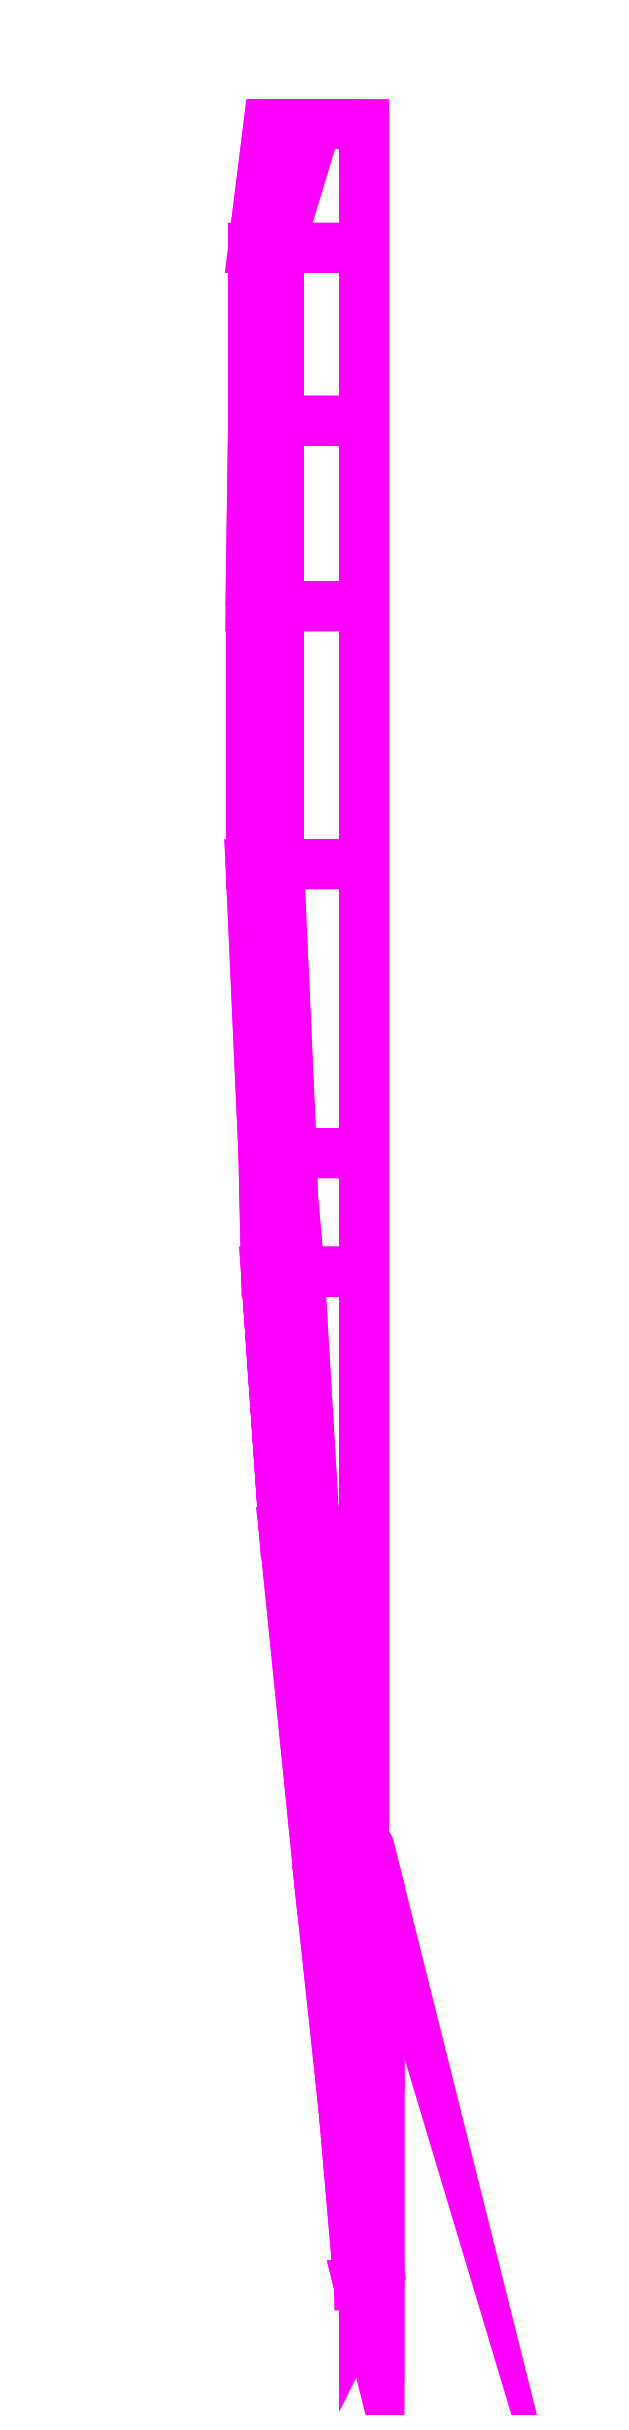
<metadata>
{"format":"dxf","ext":"dxf","renderer":"ezdxf+matplotlib","layout":"modelspace","background":"white","min_lineweight":24,"dpi":150}
</metadata>
<code>
0
SECTION
2
ENTITIES
0
3DFACE
8
HULL2
10
0
20
2.08
30
2.37
11
0
21
1.08
31
2.41
12
-0.33
22
1.08
32
2.34
13
-0.33
23
2.08
33
2.34
0
3DFACE
8
HULL2
10
-0.33
20
1.08
30
2.34
11
-0.39
21
1.08
31
2.16
12
-0.39
22
2.08
32
2.16
13
-0.33
23
2.08
33
2.34
0
3DFACE
8
HULL2
10
-0.39
20
1.08
30
2.16
11
-0.44
21
1.08
31
1.76
12
-0.44
22
2.08
32
1.76
13
-0.39
23
2.08
33
2.16
0
3DFACE
8
HULL2
10
-0.33
20
2.08
30
1.26
11
-0.33
21
1.08
31
1.26
12
0
22
1.08
32
1.22
13
0
23
2.08
33
1.22
0
3DFACE
8
HULL2
10
-0.42
20
1.08
30
1.42
11
-0.33
21
1.08
31
1.26
12
-0.33
22
2.08
32
1.26
13
-0.42
23
2.08
33
1.42
0
3DFACE
8
HULL2
10
-0.44
20
1.08
30
1.76
11
-0.42
21
1.08
31
1.42
12
-0.42
22
2.08
32
1.42
13
-0.44
23
2.08
33
1.76
0
3DFACE
8
HULL2
10
-0.07
20
-3.74
30
2.08
11
-0.04
21
-3.74
31
1.99
12
-0.09
22
-2.9
32
1.82
13
-0.15
23
-2.9
33
1.91
0
3DFACE
8
HULL2
10
-0.09
20
-2.9
30
1.82
11
-0.04
21
-3.74
31
1.99
12
0
22
-3.74
32
1.96
13
0
23
-2.9
33
1.78
0
3DFACE
8
HULL2
10
-0.17
20
-2.9
30
2.12
11
-0.15
21
-2.9
31
1.91
12
-0.31
22
-1.51
32
1.72
13
-0.31
23
-1.51
33
2.05
0
3DFACE
8
HULL2
10
-0.15
20
-2.9
30
1.91
11
-0.09
21
-2.9
31
1.82
12
-0.22
22
-1.51
32
1.55
13
-0.31
23
-1.51
33
1.72
0
3DFACE
8
HULL2
10
-0.31
20
-1.51
30
2.05
11
-0.31
21
-1.51
31
1.72
12
-0.38
22
-0.5
32
1.61
13
-0.38
23
-0.5
33
2.04
0
3DFACE
8
HULL2
10
-0.38
20
-0.5
30
2.04
11
-0.38
21
-0.5
31
1.61
12
-0.36
22
-0.04
32
1.59
13
-0.39
23
-0.04
33
1.81
0
3DFACE
8
HULL2
10
-0.38
20
-0.04
30
2.15
11
-0.39
21
-0.04
31
1.81
12
-0.44
22
1.08
32
1.76
13
-0.39
23
1.08
33
2.16
0
3DFACE
8
HULL2
10
-0.33
20
-0.5
30
2.39
11
-0.38
21
-0.5
31
2.04
12
-0.39
22
-0.04
32
1.81
13
-0.38
23
-0.04
33
2.15
0
3DFACE
8
HULL2
10
-0.28
20
-0.04
30
1.36
11
-0.27
21
-0.5
31
1.41
12
0
22
-0.5
32
1.37
13
0
23
-0.04
33
1.33
0
3DFACE
8
HULL2
10
-0.33
20
1.08
30
1.26
11
-0.28
21
-0.04
31
1.36
12
0
22
-0.04
32
1.33
13
0
23
1.08
33
1.22
0
3DFACE
8
HULL2
10
-0.36
20
-0.04
30
1.59
11
-0.28
21
-0.04
31
1.36
12
-0.33
22
1.08
32
1.26
13
-0.42
23
1.08
33
1.42
0
3DFACE
8
HULL2
10
-0.22
20
-1.51
30
1.55
11
-0.09
21
-2.9
31
1.82
12
0
22
-2.9
32
1.78
13
0
23
-1.51
33
1.52
0
3DFACE
8
HULL2
10
-0.31
20
-1.51
30
1.72
11
-0.22
21
-1.51
31
1.55
12
-0.27
22
-0.5
32
1.41
13
-0.38
23
-0.5
33
1.61
0
3DFACE
8
HULL2
10
-0.27
20
-0.5
30
1.41
11
-0.22
21
-1.51
31
1.55
12
0
22
-1.51
32
1.52
13
0
23
-0.5
33
1.37
0
3DFACE
8
HULL2
10
-0.38
20
-0.5
30
1.61
11
-0.27
21
-0.5
31
1.41
12
-0.28
22
-0.04
32
1.36
13
-0.36
23
-0.04
33
1.59
0
3DFACE
8
HULL2
10
-0.39
20
-0.04
30
1.81
11
-0.36
21
-0.04
31
1.59
12
-0.42
22
1.08
32
1.42
13
-0.44
23
1.08
33
1.76
0
3DFACE
8
HULL2
10
0
20
-3.74
30
2.34
11
0
21
-4.43
31
2.31
12
-0.02
22
-4.43
32
2.3
13
-0.05
23
-3.74
33
2.31
0
3DFACE
8
HULL2
10
0
20
-2.9
30
2.43
11
0
21
-3.74
31
2.34
12
-0.05
22
-3.74
32
2.31
13
-0.1
23
-2.9
33
2.4
0
3DFACE
8
HULL2
10
-0.05
20
-3.74
30
2.31
11
-0.07
21
-3.74
31
2.27
12
-0.16
22
-2.9
32
2.31
13
-0.1
23
-2.9
33
2.4
0
3DFACE
8
HULL2
10
-0.1
20
-2.9
30
2.4
11
-0.16
21
-2.9
31
2.31
12
-0.28
22
-1.51
32
2.35
13
-0.19
23
-1.51
33
2.52
0
3DFACE
8
HULL2
10
-0.16
20
-2.9
30
2.31
11
-0.17
21
-2.9
31
2.12
12
-0.31
22
-1.51
32
2.05
13
-0.28
23
-1.51
33
2.35
0
3DFACE
8
HULL2
10
-0.28
20
-1.51
30
2.35
11
-0.31
21
-1.51
31
2.05
12
-0.38
22
-0.5
32
2.04
13
-0.33
23
-0.5
33
2.39
0
3DFACE
8
HULL2
10
-0.25
20
-0.5
30
2.59
11
-0.33
21
-0.5
31
2.39
12
-0.38
22
-0.04
32
2.15
13
-0.29
23
-0.04
33
2.58
0
3DFACE
8
HULL2
10
-0.33
20
-0.04
30
2.35
11
-0.38
21
-0.04
31
2.15
12
-0.39
22
1.08
32
2.16
13
-0.33
23
1.08
33
2.34
0
3DFACE
8
HULL2
10
-0.04
20
-3.74
30
1.99
11
-0.02
21
-4.43
31
2.18
12
0
22
-4.43
32
2.16
13
0
23
-3.74
33
1.96
0
3DFACE
8
HULL2
10
-0.02
20
-4.43
30
2.23
11
-0.02
21
-4.43
31
2.18
12
-0.04
22
-3.74
32
1.99
13
-0.07
23
-3.74
33
2.08
0
3DFACE
8
HULL2
10
-0.02
20
-4.43
30
2.27
11
-0.02
21
-4.43
31
2.23
12
-0.07
22
-3.74
32
2.08
13
-0.08
23
-3.74
33
2.18
0
3DFACE
8
HULL2
10
-0.02
20
-4.43
30
2.29
11
-0.02
21
-4.43
31
2.27
12
-0.08
22
-3.74
32
2.18
13
-0.07
23
-3.74
33
2.27
0
3DFACE
8
HULL2
10
-0.02
20
-4.43
30
2.3
11
-0.02
21
-4.43
31
2.29
12
-0.07
22
-3.74
32
2.27
13
-0.05
23
-3.74
33
2.31
0
3DFACE
8
HULL2
10
-0.07
20
-3.74
30
2.27
11
-0.08
21
-3.74
31
2.18
12
-0.17
22
-2.9
32
2.12
13
-0.16
23
-2.9
33
2.31
0
3DFACE
8
HULL2
10
-0.08
20
-3.74
30
2.18
11
-0.07
21
-3.74
31
2.08
12
-0.15
22
-2.9
32
1.91
13
-0.17
23
-2.9
33
2.12
0
3DFACE
8
HULL2
10
0
20
-4.43
30
2.31
11
0
21
-4.51
31
2.28
12
-0.02
22
-4.43
32
2.29
13
-0.02
23
-4.43
33
2.3
0
3DFACE
8
HULL2
10
0
20
-4.51
30
2.28
11
0
21
-4.51
31
2.27
12
-0.02
22
-4.43
32
2.27
13
-0.02
23
-4.43
33
2.29
0
3DFACE
8
HULL2
10
0
20
-4.51
30
2.23
11
0
21
-4.43
31
2.16
12
-0.02
22
-4.43
32
2.18
13
-0.02
23
-4.43
33
2.23
0
3DFACE
8
HULL2
10
0
20
-4.51
30
2.27
11
0
21
-4.51
31
2.23
12
-0.02
22
-4.43
32
2.23
13
-0.02
23
-4.43
33
2.27
0
3DFACE
8
HULL2
10
0
20
-1.51
30
2.55
11
0
21
-2.9
31
2.43
12
-0.1
22
-2.9
32
2.4
13
-0.19
23
-1.51
33
2.52
0
3DFACE
8
HULL2
10
-0.19
20
-1.51
30
2.52
11
-0.28
21
-1.51
31
2.35
12
-0.33
22
-0.5
32
2.39
13
-0.25
23
-0.5
33
2.59
0
3DFACE
8
HULL2
10
0
20
-0.5
30
2.59
11
0
21
-1.51
31
2.55
12
-0.19
22
-1.51
32
2.52
13
-0.25
23
-0.5
33
2.59
0
3DFACE
8
HULL2
10
0
20
-0.04
30
2.58
11
0
21
-0.5
31
2.59
12
-0.25
22
-0.5
32
2.59
13
-0.29
23
-0.04
33
2.58
0
3DFACE
8
HULL2
10
-0.41
20
3.47
30
2.07
11
-0.43
21
3.47
31
1.76
12
-0.37
22
3.95
32
1.74
13
-0.3204
23
3.95
33
1.925
0
3DFACE
8
HULL2
10
-0.4
20
2.8
30
2.13
11
-0.43
21
2.8
31
1.76
12
-0.43
22
3.47
32
1.76
13
-0.41
23
3.47
33
2.07
0
3DFACE
8
HULL2
10
-0.39
20
2.08
30
2.16
11
-0.44
21
2.08
31
1.76
12
-0.43
22
2.8
32
1.76
13
-0.4
23
2.8
33
2.13
0
3DFACE
8
HULL2
10
-0.42
20
3.47
30
1.45
11
-0.33
21
3.47
31
1.32
12
-0.185
22
3.95
32
1.42
13
-0.3204
23
3.95
33
1.555
0
3DFACE
8
HULL2
10
-0.185
20
3.95
30
1.42
11
-0.33
21
3.47
31
1.32
12
0
22
3.47
32
1.29
13
0
23
3.95
33
1.37
0
3DFACE
8
HULL2
10
-0.42
20
2.08
30
1.42
11
-0.33
21
2.08
31
1.26
12
-0.33
22
2.8
32
1.29
13
-0.42
23
2.8
33
1.43
0
3DFACE
8
HULL2
10
-0.42
20
2.8
30
1.43
11
-0.33
21
2.8
31
1.29
12
-0.33
22
3.47
32
1.32
13
-0.42
23
3.47
33
1.45
0
3DFACE
8
HULL2
10
-0.33
20
2.8
30
1.29
11
-0.33
21
2.08
31
1.26
12
0
22
2.08
32
1.22
13
0
23
2.8
33
1.25
0
3DFACE
8
HULL2
10
-0.33
20
3.47
30
1.32
11
-0.33
21
2.8
31
1.29
12
0
22
2.8
32
1.25
13
0
23
3.47
33
1.29
0
3DFACE
8
HULL2
10
-0.43
20
3.47
30
1.76
11
-0.42
21
3.47
31
1.45
12
-0.3204
22
3.95
32
1.555
13
-0.37
23
3.95
33
1.74
0
3DFACE
8
HULL2
10
-0.44
20
2.08
30
1.76
11
-0.42
21
2.08
31
1.42
12
-0.42
22
2.8
32
1.43
13
-0.43
23
2.8
33
1.76
0
3DFACE
8
HULL2
10
-0.43
20
2.8
30
1.76
11
-0.42
21
2.8
31
1.43
12
-0.42
22
3.47
32
1.45
13
-0.43
23
3.47
33
1.76
0
3DFACE
8
HULL2
10
0
20
2.8
30
2.31
11
0
21
2.08
31
2.37
12
-0.33
22
2.08
32
2.34
13
-0.36
23
2.8
33
2.27
0
3DFACE
8
HULL2
10
-0.33
20
2.08
30
2.34
11
-0.39
21
2.08
31
2.16
12
-0.4
22
2.8
32
2.13
13
-0.36
23
2.8
33
2.27
0
3DFACE
8
HULL2
10
-0.39
20
3.47
30
2.18
11
-0.41
21
3.47
31
2.07
12
-0.3204
22
3.95
32
1.925
13
-0.185
23
3.95
33
2.06
0
3DFACE
8
HULL2
10
0
20
3.95
30
2.11
11
0
21
3.47
31
2.22
12
-0.39
22
3.47
32
2.18
13
-0.185
23
3.95
33
2.06
0
3DFACE
8
HULL2
10
0
20
3.47
30
2.22
11
0
21
2.8
31
2.31
12
-0.36
22
2.8
32
2.27
13
-0.39
23
3.47
33
2.18
0
3DFACE
8
HULL2
10
-0.36
20
2.8
30
2.27
11
-0.4
21
2.8
31
2.13
12
-0.41
22
3.47
32
2.07
13
-0.39
23
3.47
33
2.18
0
3DFACE
8
HULL2
10
-4e-16
20
-3.32
30
2.93
11
-4e-16
21
-3.15
31
2.69
12
0.05
22
-3.3
32
2.69
13
0.04
23
-3.45
33
2.93
0
3DFACE
8
HULL2
10
0.05
20
-3.3
30
2.69
11
0.05
21
-4.32
31
2.69
12
0.04
22
-4.22
32
2.93
13
0.04
23
-3.45
33
2.93
0
3DFACE
8
HULL2
10
0.04
20
-4.22
30
2.93
11
0.05
21
-4.32
31
2.69
12
4e-16
22
-4.4
32
2.69
13
4e-16
23
-4.31
33
2.93
0
3DFACE
8
HULL2
10
-4e-16
20
-2.69
30
2.28
11
-4e-16
21
-2.69
31
2.15
12
0.02
22
-2.73
32
2.15
13
0.06
23
-2.89
33
2.28
0
3DFACE
8
HULL2
10
0.02
20
-2.73
30
2.15
11
0.02
21
-4.31
31
2.15
12
0.06
22
-4.39
32
2.28
13
0.06
23
-2.89
33
2.28
0
3DFACE
8
HULL2
10
0.06
20
-4.39
30
2.28
11
0.02
21
-4.31
31
2.15
12
4e-16
22
-4.39
32
2.15
13
4e-16
23
-4.51
33
2.28
0
3DFACE
8
HULL2
10
-4e-16
20
-2.99
30
2.45
11
-4e-16
21
-2.69
31
2.28
12
0.06
22
-2.89
32
2.28
13
0.06
23
-3.15
33
2.45
0
3DFACE
8
HULL2
10
-4e-16
20
-3.15
30
2.69
11
-4e-16
21
-2.99
31
2.45
12
0.06
22
-3.15
32
2.45
13
0.05
23
-3.3
33
2.69
0
3DFACE
8
HULL2
10
0.06
20
-3.15
30
2.45
11
0.06
21
-4.38
31
2.45
12
0.05
22
-4.32
32
2.69
13
0.05
23
-3.3
33
2.69
0
3DFACE
8
HULL2
10
0.05
20
-4.32
30
2.69
11
0.06
21
-4.38
31
2.45
12
4e-16
22
-4.46
32
2.45
13
4e-16
23
-4.4
33
2.69
0
3DFACE
8
HULL2
10
0.06
20
-2.89
30
2.28
11
0.06
21
-4.39
31
2.28
12
0.06
22
-4.38
32
2.45
13
0.06
23
-3.15
33
2.45
0
3DFACE
8
HULL2
10
0.06
20
-4.38
30
2.45
11
0.06
21
-4.39
31
2.28
12
4e-16
22
-4.51
32
2.28
13
4e-16
23
-4.46
33
2.45
0
3DFACE
8
HULL2
10
0.03
20
-3.67
30
3.19
11
0.03
21
-3.94
31
3.19
12
4e-16
22
-3.94
32
3.24
13
4e-16
23
-3.67
33
3.24
0
3DFACE
8
HULL2
10
4e-16
20
-3.67
30
3.24
11
-4e-16
21
-3.51
31
3.16
12
0.04
22
-3.62
32
3.16
13
0.03
23
-3.67
33
3.19
0
3DFACE
8
HULL2
10
0.03
20
-3.94
30
3.19
11
0.04
21
-4.01
31
3.16
12
4e-16
22
-4.08
32
3.16
13
4e-16
23
-3.94
33
3.24
0
3DFACE
8
HULL2
10
-4e-16
20
-3.41
30
3.06
11
-4e-16
21
-3.32
31
2.93
12
0.04
22
-3.45
32
2.93
13
0.04
23
-3.53
33
3.06
0
3DFACE
8
HULL2
10
-4e-16
20
-3.51
30
3.16
11
-4e-16
21
-3.41
31
3.06
12
0.04
22
-3.53
32
3.06
13
0.04
23
-3.62
33
3.16
0
3DFACE
8
HULL2
10
0.04
20
-4.01
30
3.16
11
0.04
21
-4.12
31
3.06
12
4e-16
22
-4.21
32
3.06
13
4e-16
23
-4.08
33
3.16
0
3DFACE
8
HULL2
10
0.04
20
-3.53
30
3.06
11
0.04
21
-4.12
31
3.06
12
0.04
22
-4.01
32
3.16
13
0.04
23
-3.62
33
3.16
0
3DFACE
8
HULL2
10
0.04
20
-3.62
30
3.16
11
0.04
21
-4.01
31
3.16
12
0.03
22
-3.94
32
3.19
13
0.03
23
-3.67
33
3.19
0
3DFACE
8
HULL2
10
0.04
20
-3.45
30
2.93
11
0.04
21
-4.22
31
2.93
12
0.04
22
-4.12
32
3.06
13
0.04
23
-3.53
33
3.06
0
3DFACE
8
HULL2
10
0.04
20
-4.12
30
3.06
11
0.04
21
-4.22
31
2.93
12
4e-16
22
-4.31
32
2.93
13
4e-16
23
-4.21
33
3.06
0
3DFACE
8
HULL2
10
0.01
20
-3.5
30
3.12
11
0.01
21
-3.64
31
3.13
12
0.01
22
-3.53
32
3.24
13
0.01
23
-3.51
33
3.19
0
VIEWPORT
8
0
10
144.7
20
101.2
30
0
40
391.1
41
222.2
68
     2
69
     1
0
VIEWPORT
8
0
10
139.2
20
100.8
30
0
40
222.8
41
161.3
68
     1
69
     2
0
ENDSEC
0
EOF

</code>
